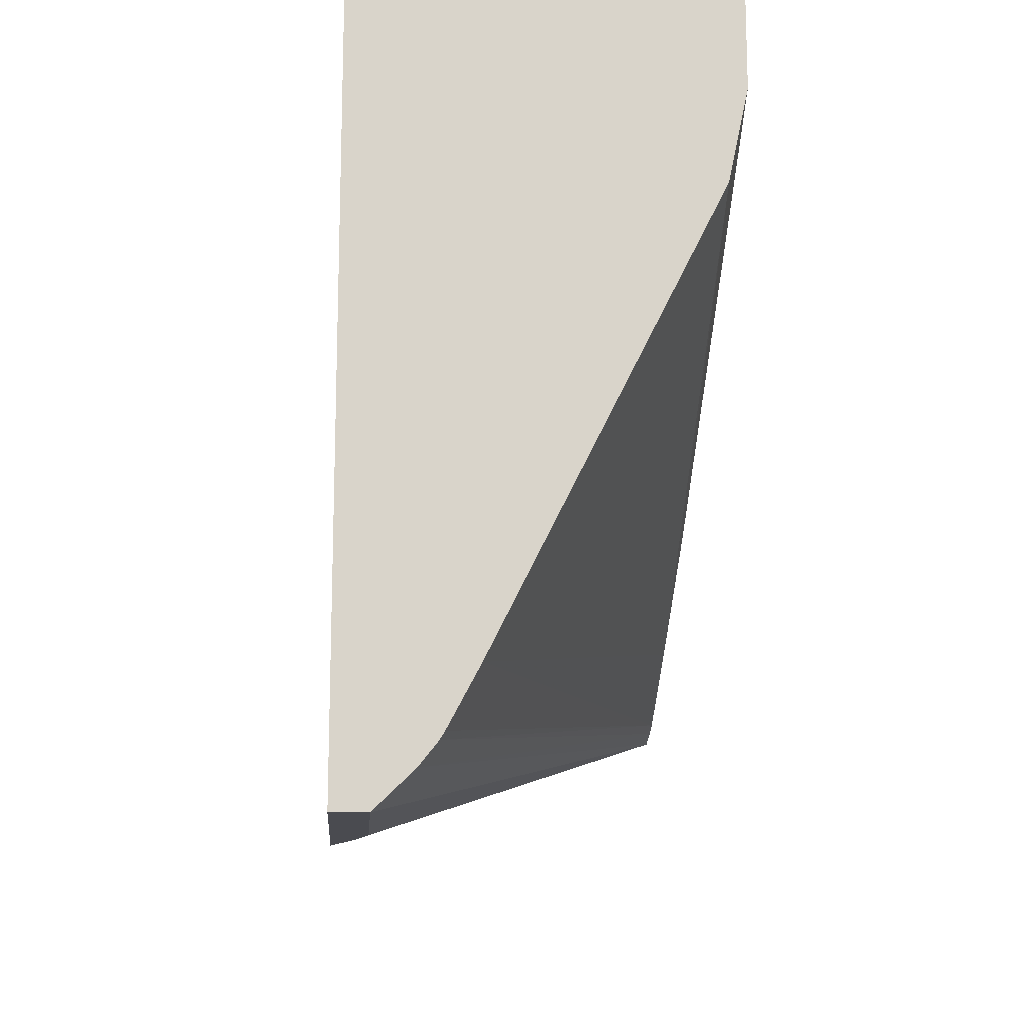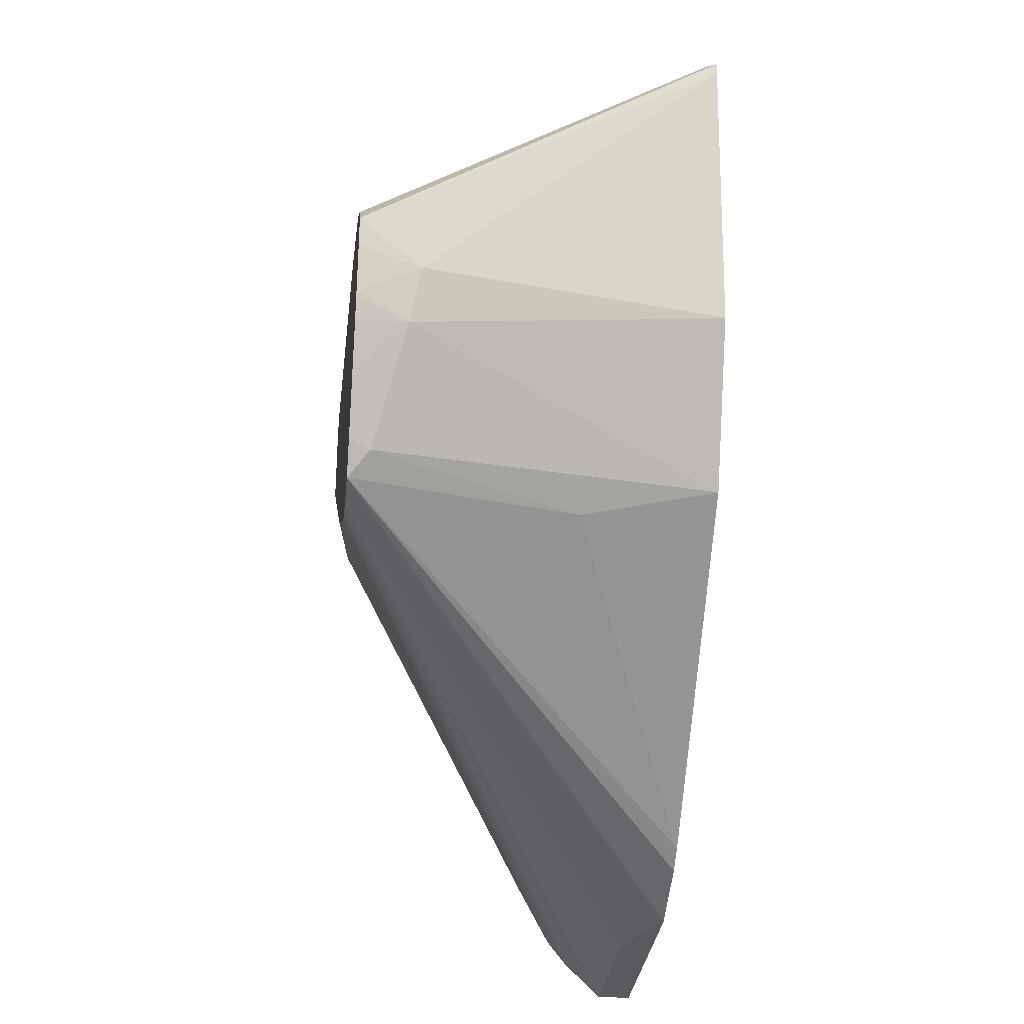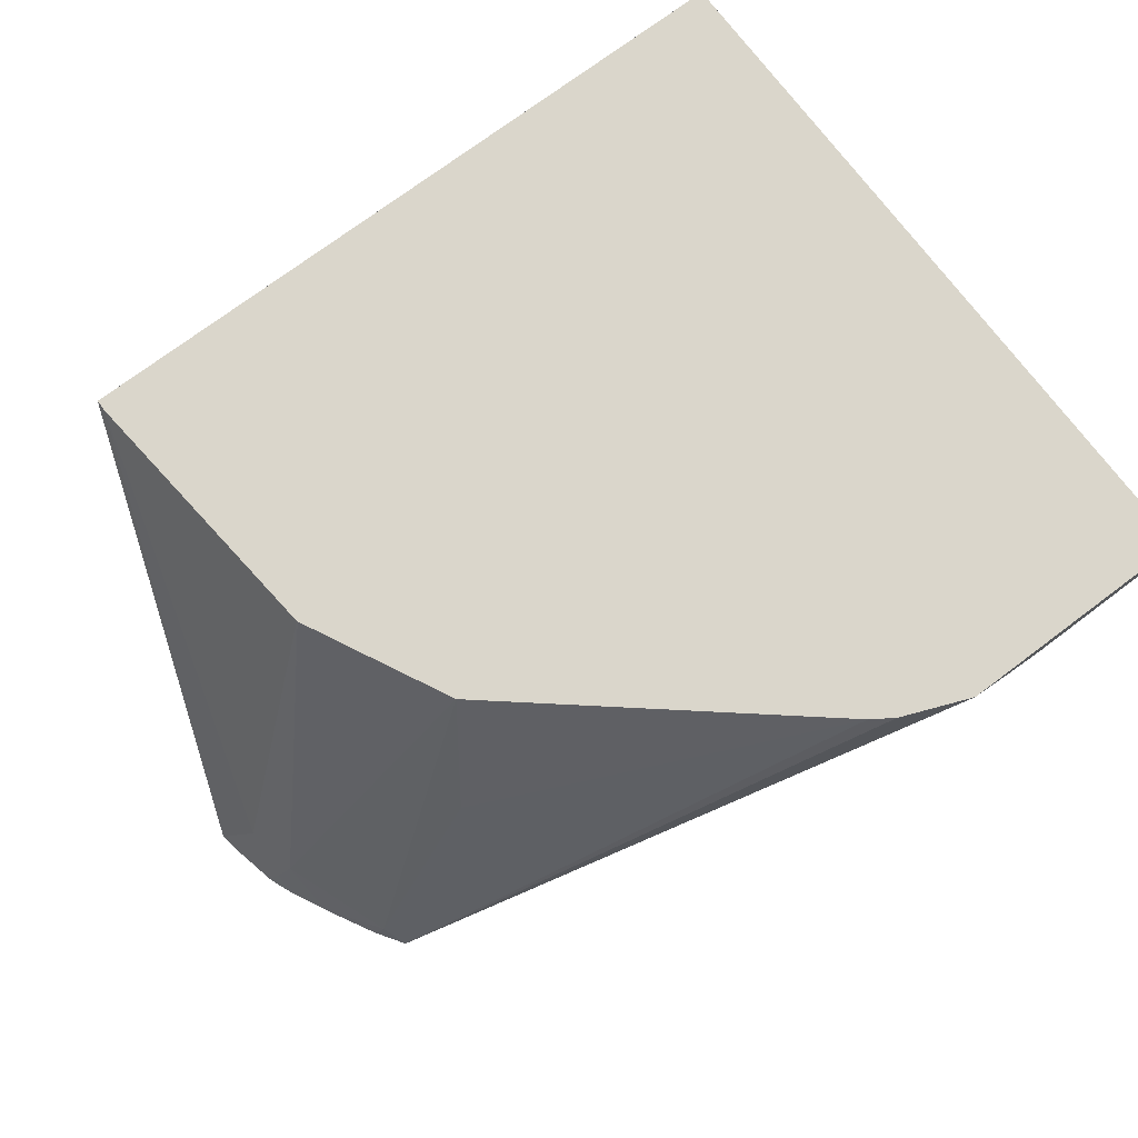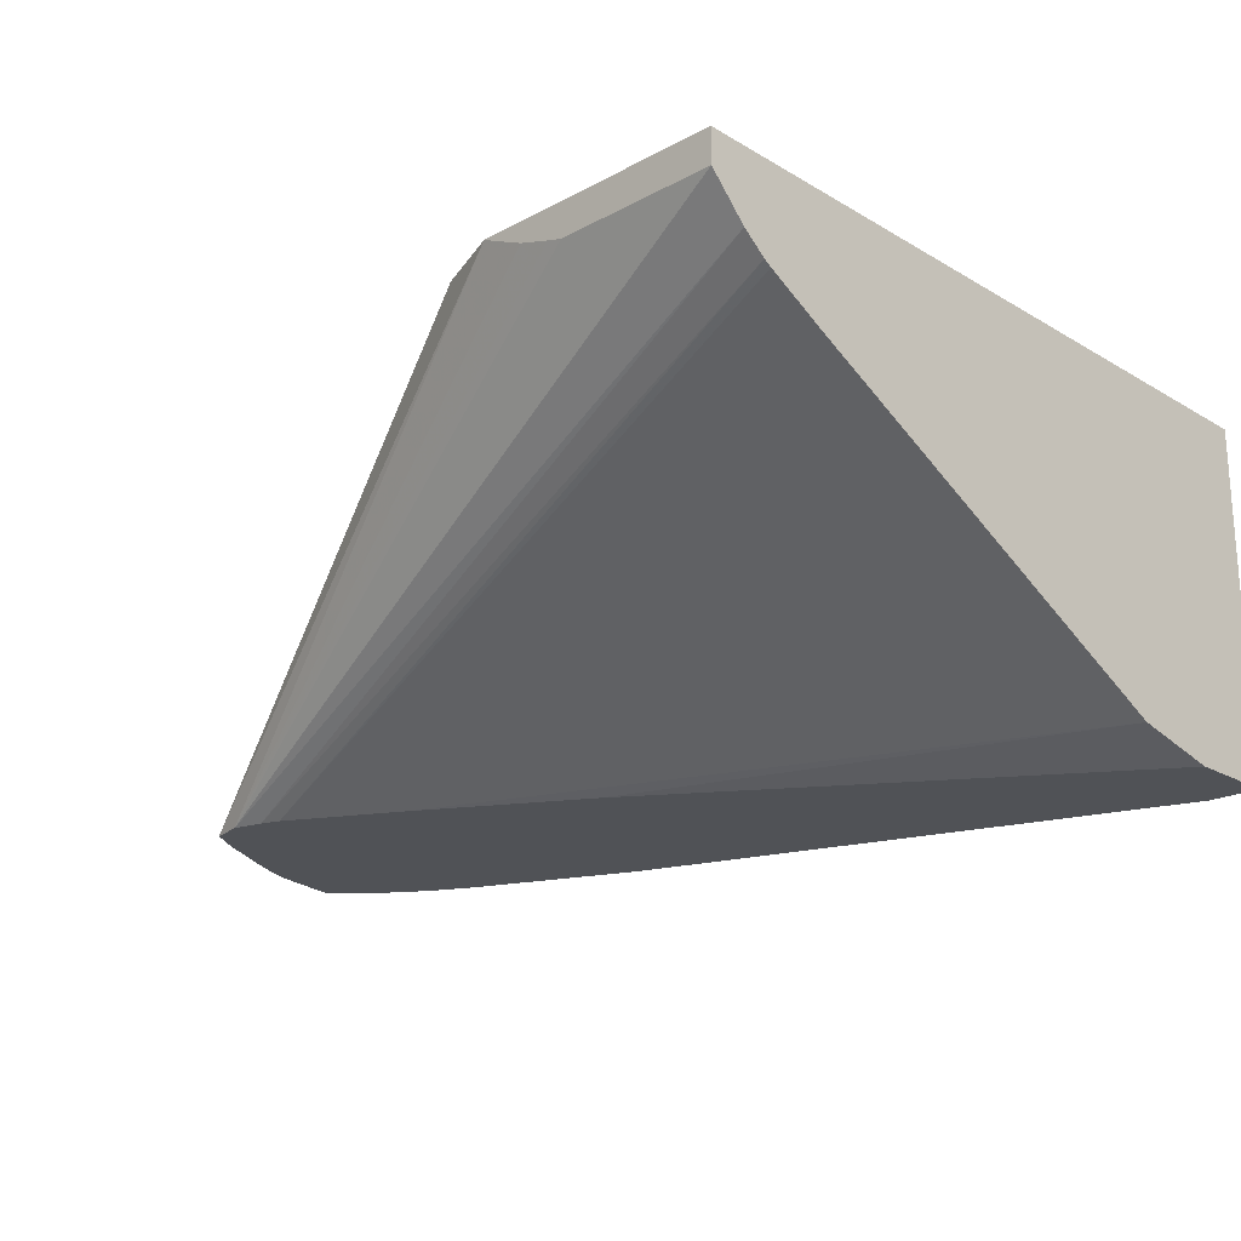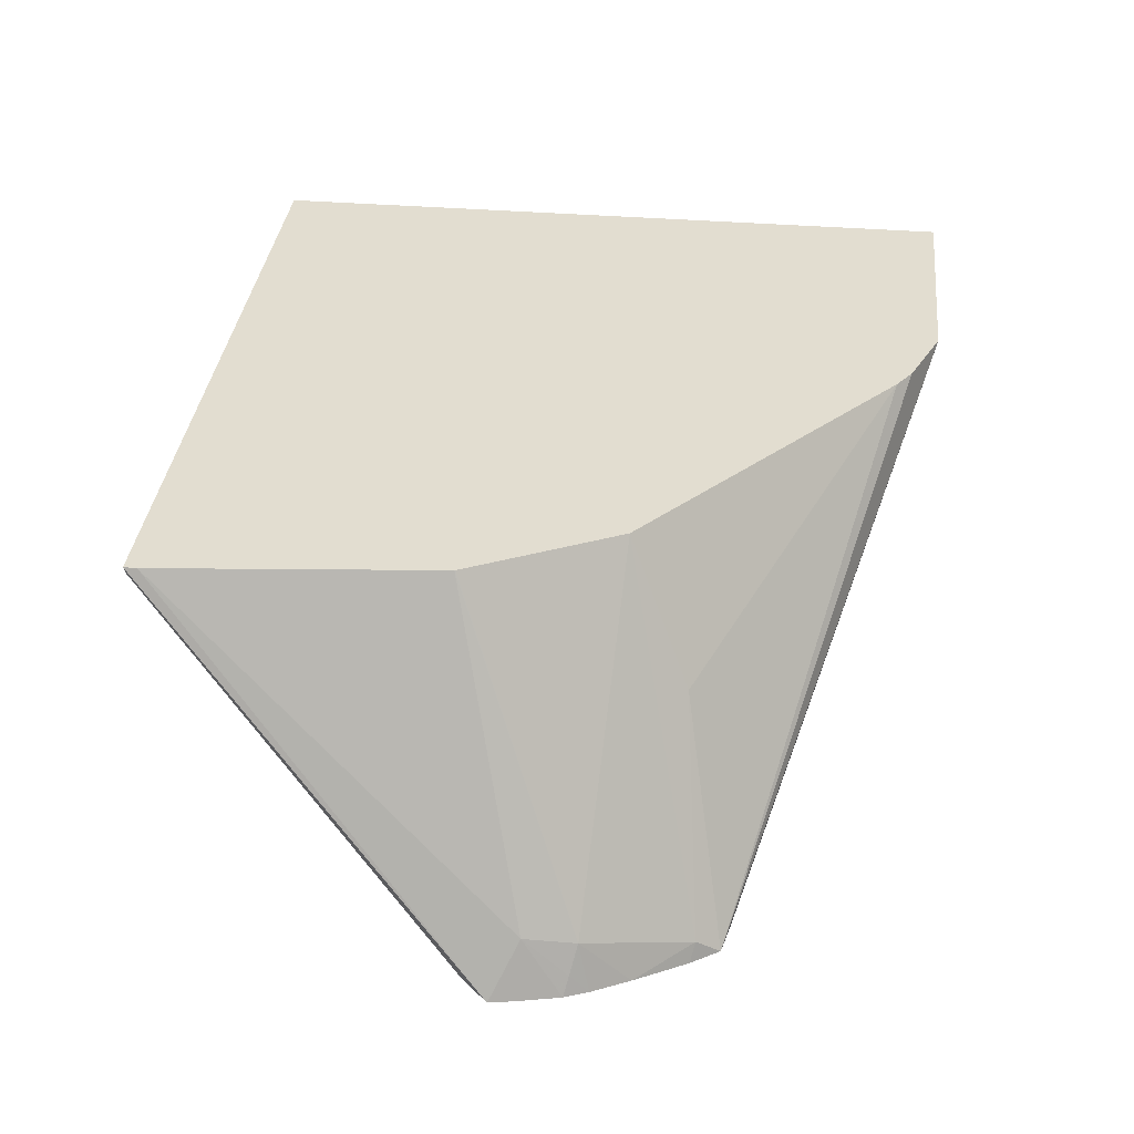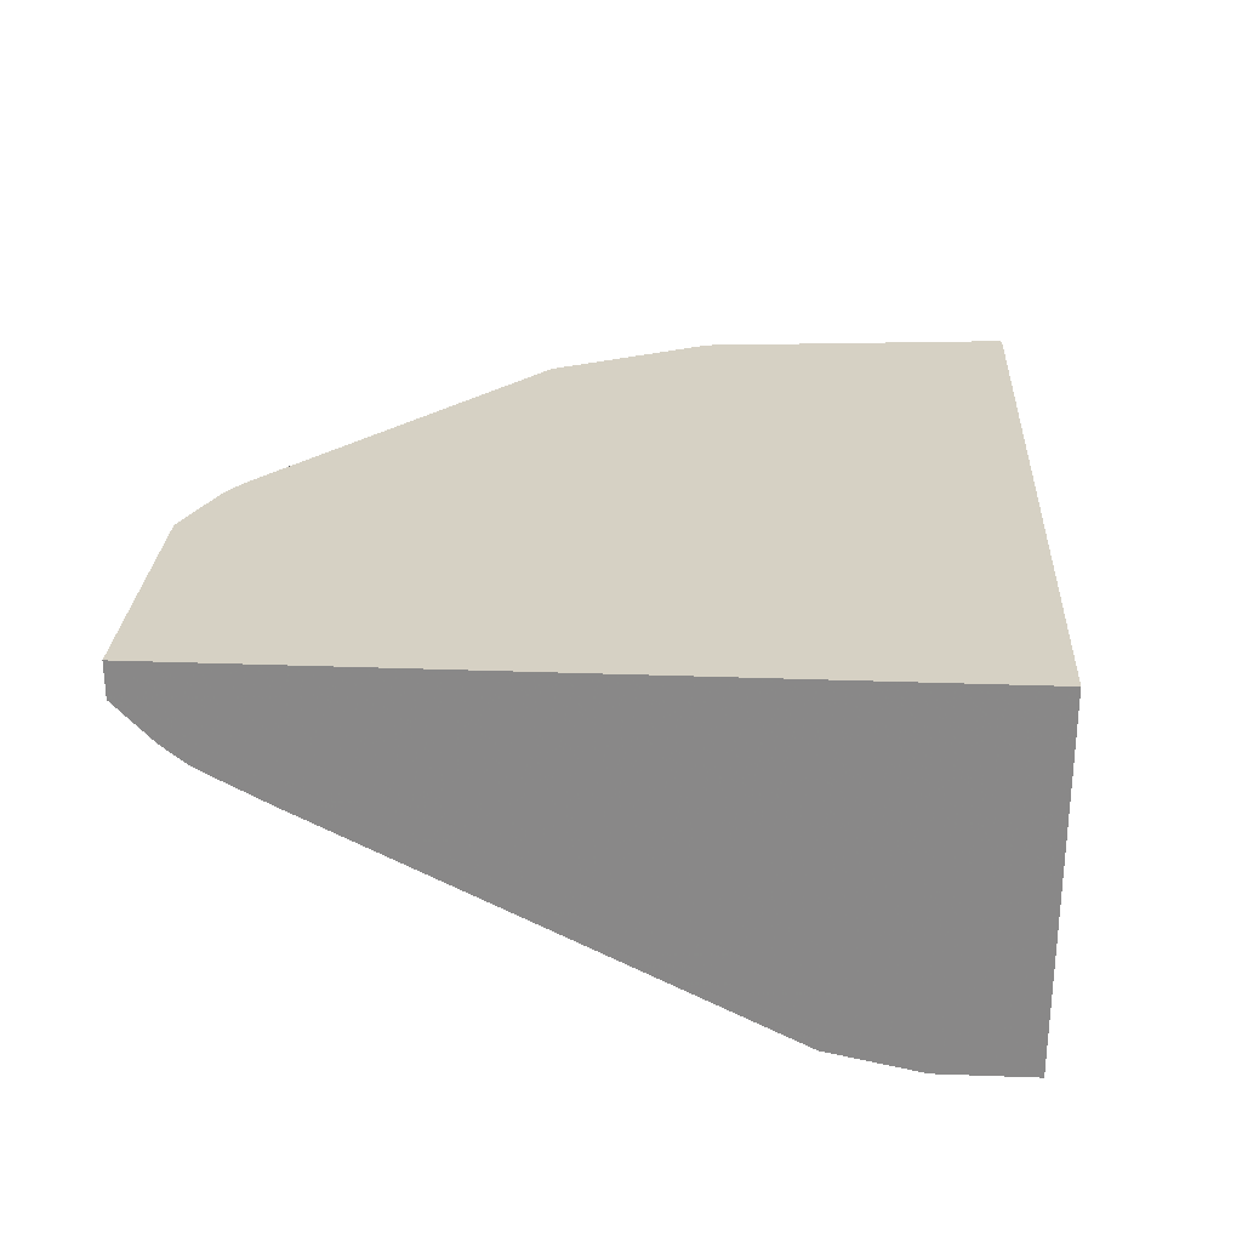
<metadata>
{"format":"obj","ext":"obj","renderer":"f3d","projection":"perspective","resolution":1024,"background":"white","views":[{"elev":-14.6,"azim":-93.9,"up":"+Z"},{"elev":-30.5,"azim":84.1,"up":"+Z"},{"elev":73.9,"azim":143.1,"up":"+Y"},{"elev":-21.0,"azim":-136.3,"up":"+Y"},{"elev":35.4,"azim":96.3,"up":"+Y"},{"elev":26.6,"azim":-86.7,"up":"+Y"}]}
</metadata>
<code>
v 0.04148 -0.1987 -0.2355
v 0.04148 -0.2101 -0.2245
v 0.04148 -0.1884 -0.2355
v 0.0895 -0.1987 -0.2355
v 0.2737 -0.2965 -0.1825
v 0.2736 -0.2965 -0.1824
v 0.04148 -0.2155 -0.2176
v 0.2645 -0.2965 -0.1802
v 0.04148 -0.1884 -0.0132
v 0.1165 -0.1884 -0.2355
v 0.09403 -0.1974 -0.2355
v 0.2836 -0.2965 -0.1803
v 0.1035 -0.1944 -0.2355
v 0.04148 -0.2168 -0.2153
v 0.2588 -0.2965 -0.1781
v 0.04148 -0.2965 -0.0132
v 0.265 -0.1884 -0.0132
v 0.1379 -0.1884 -0.2269
v 0.248 -0.2309 -0.1668
v 0.2865 -0.2908 -0.1732
v 0.2893 -0.2965 -0.1717
v 0.1448 -0.1884 -0.2223
v 0.04148 -0.226 -0.198
v 0.2252 -0.2965 -0.1596
v 0.04148 -0.2965 -0.04118
v 0.05342 -0.2965 -0.0132
v 0.2636 -0.1912 -0.0132
v 0.3107 -0.2965 -0.1169
v 0.265 -0.1884 -0.01712
v 0.2337 -0.1884 -0.1482
v 0.2993 -0.2822 -0.1411
v 0.2979 -0.2965 -0.1561
v 0.04148 -0.2794 -0.09123
v 0.1767 -0.2965 -0.1311
v 0.04148 -0.2908 -0.06843
v 0.05703 -0.2965 -0.0132
v 0.2223 -0.2965 -0.06843
v 0.2609 -0.194 -0.0132
v 0.2908 -0.2965 -0.1001
v 0.3022 -0.2965 -0.1084
v 0.3093 -0.2965 -0.1247
v 0.3022 -0.2794 -0.1254
v 0.2566 -0.1884 -0.1026
v 0.2452 -0.1884 -0.1254
v 0.2565 -0.1884 -0.1029
v 0.3036 -0.2908 -0.139
v 0.3036 -0.2965 -0.1447
v 0.08718 -0.2875 -0.0132
v 0.2727 -0.2965 -0.09006
v 0.1248 -0.2694 -0.0132
v 0.2816 -0.2965 -0.09467
v 0.3064 -0.2965 -0.1375
f 20 30 31
f 15 24 23
f 17 27 28
f 17 28 29
f 20 31 32
f 19 22 30
f 20 32 21
f 14 15 23
f 19 30 20
f 12 22 19
f 9 48 50
f 12 20 21
f 12 19 20
f 10 18 12
f 9 27 17
f 9 38 27
f 9 50 38
f 9 36 48
f 9 26 36
f 9 16 26
f 23 24 33
f 12 18 22
f 24 34 35
f 37 38 50
f 25 35 34
f 7 15 14
f 46 52 47
f 41 52 42
f 38 51 39
f 38 49 51
f 37 50 48
f 37 49 38
f 36 37 48
f 31 47 32
f 31 46 47
f 24 35 33
f 31 42 46
f 31 45 43
f 31 44 45
f 30 44 31
f 29 42 43
f 28 42 29
f 28 41 42
f 27 40 28
f 27 39 40
f 27 38 39
f 26 37 36
f 31 43 42
f 7 8 15
f 42 52 46
f 5 13 10
f 3 43 45
f 3 29 43
f 3 17 29
f 3 9 17
f 2 8 7
f 2 6 8
f 1 6 2
f 1 5 6
f 1 4 5
f 1 11 4
f 3 45 44
f 1 13 11
f 1 3 10
f 1 9 3
f 1 16 9
f 1 35 25
f 1 33 35
f 1 23 33
f 1 14 23
f 1 7 14
f 1 2 7
f 5 10 12
f 1 10 13
f 3 44 30
f 1 25 16
f 3 22 18
f 3 30 22
f 5 11 13
f 5 8 6
f 5 15 8
f 5 34 24
f 5 25 34
f 5 16 25
f 5 26 16
f 5 37 26
f 5 49 37
f 5 51 49
f 5 24 15
f 5 40 39
f 5 39 51
f 4 11 5
f 5 12 21
f 3 18 10
f 5 32 47
f 5 21 32
f 5 52 41
f 5 41 28
f 5 28 40
f 5 47 52

</code>
